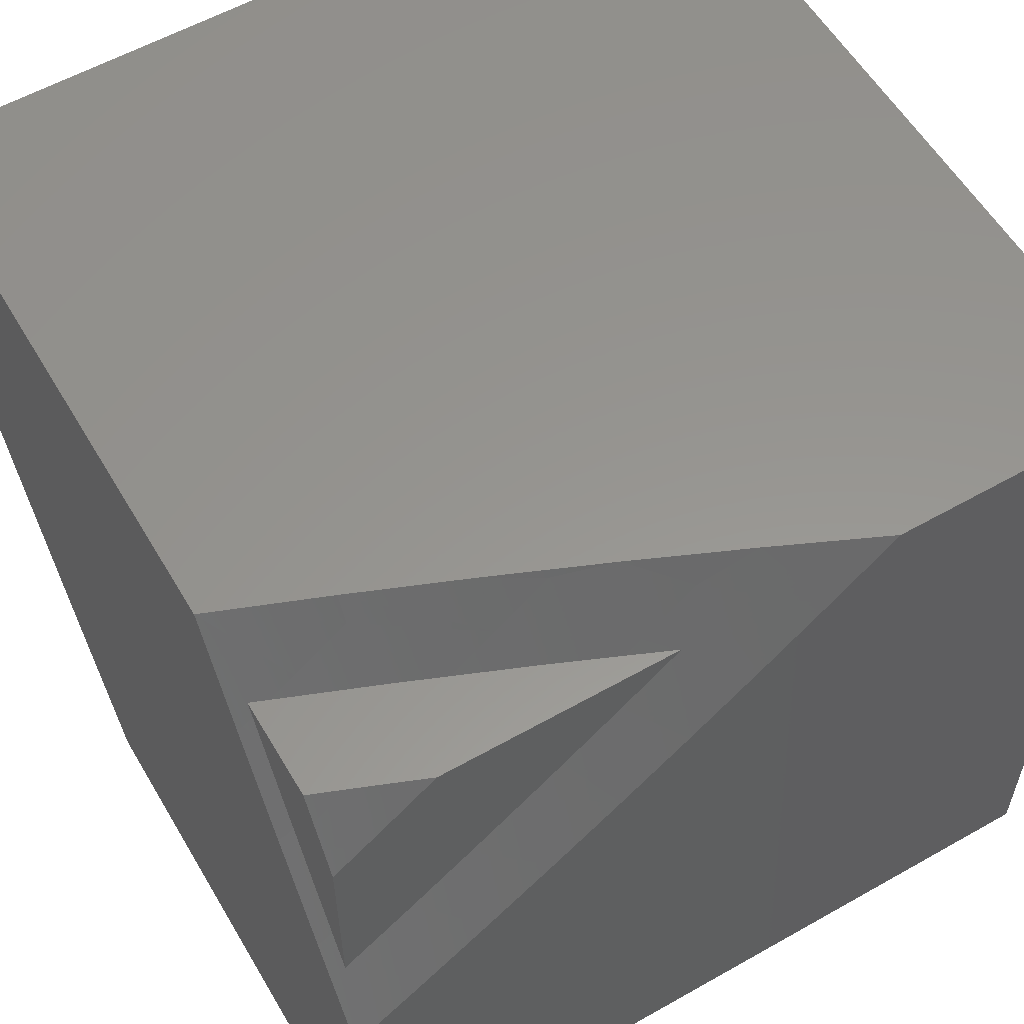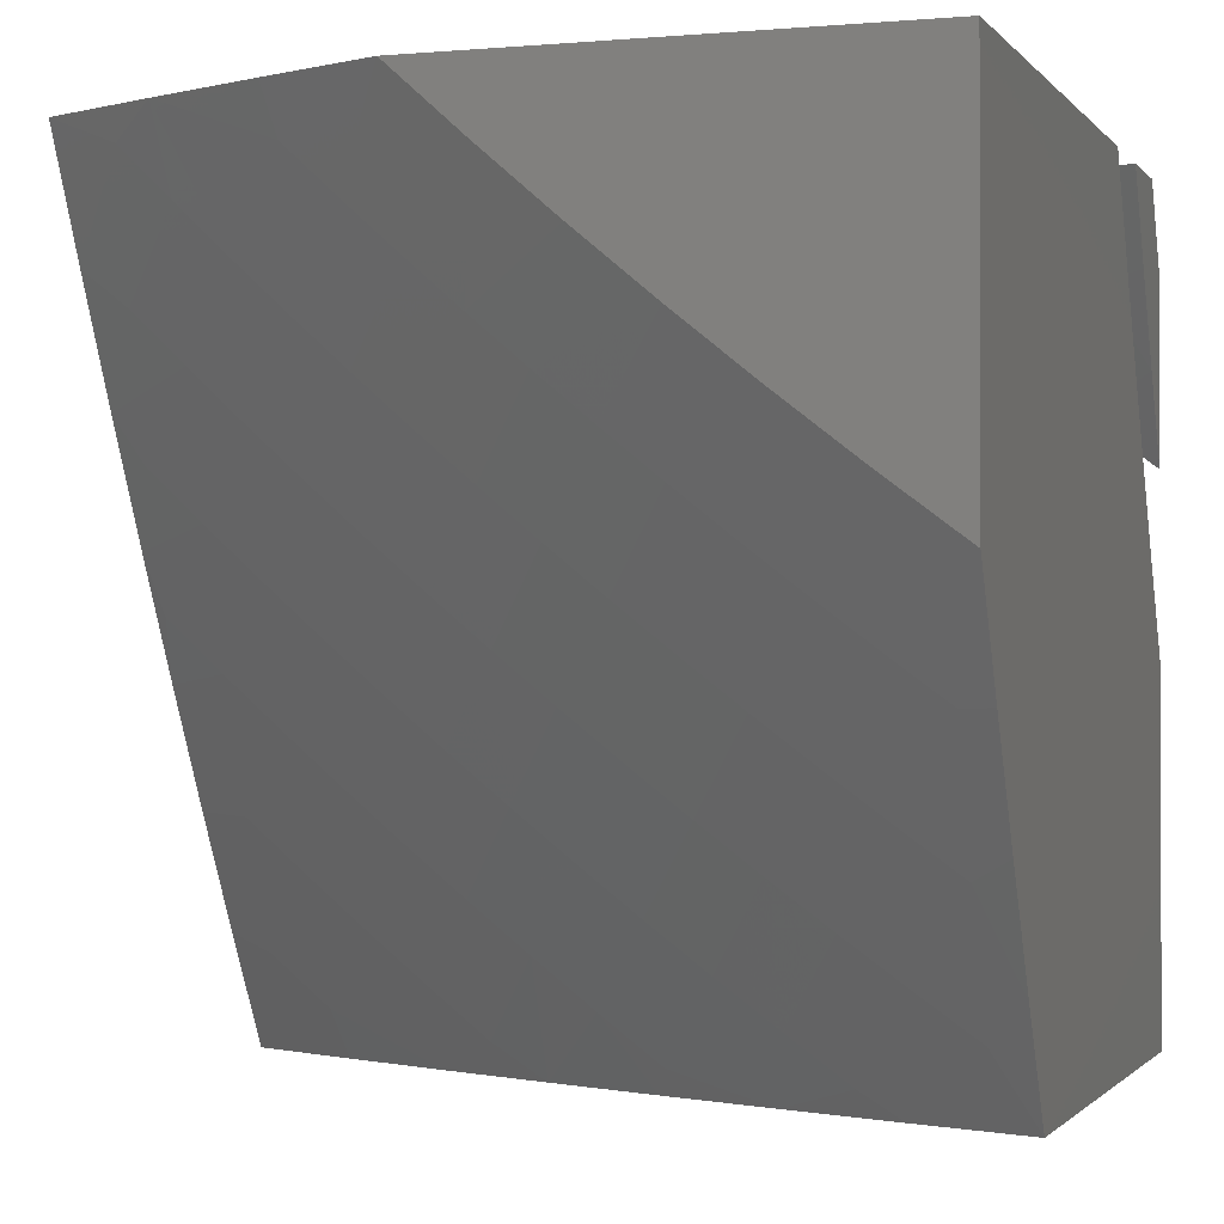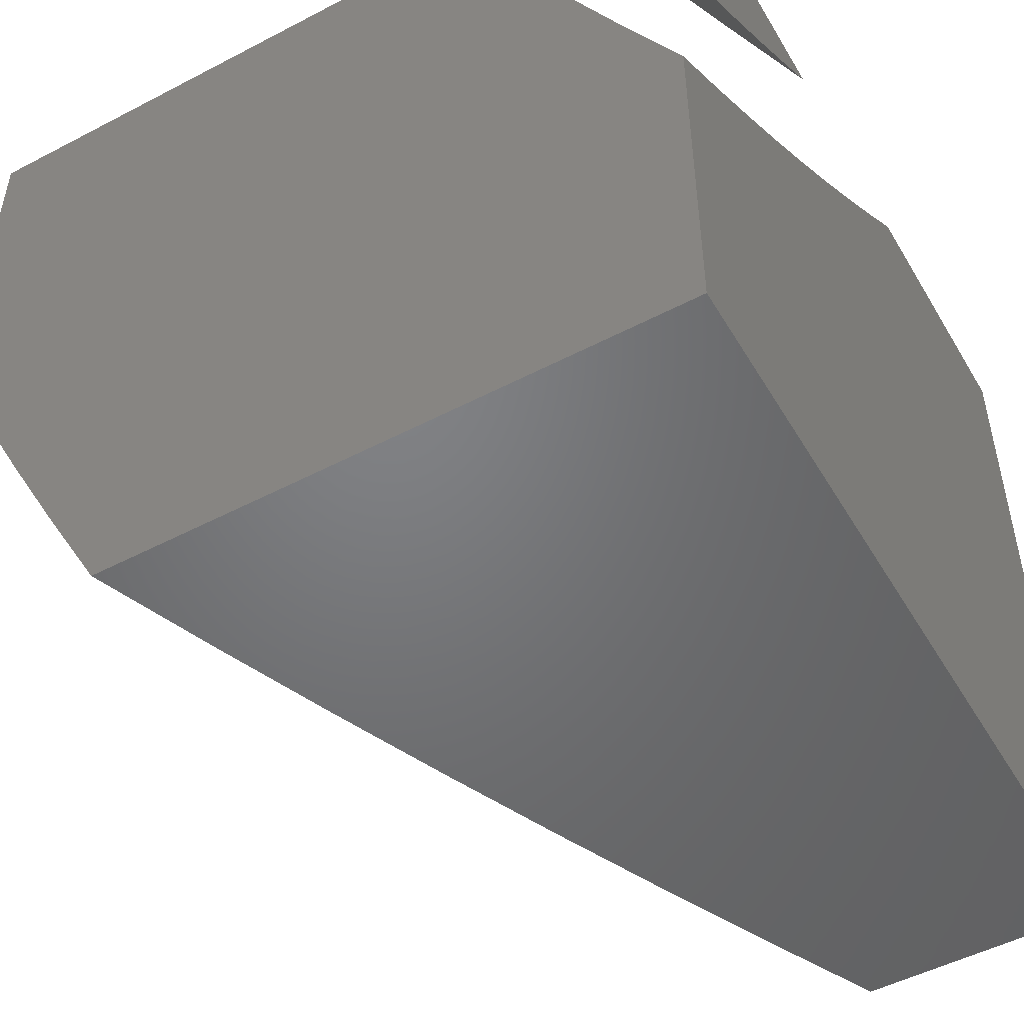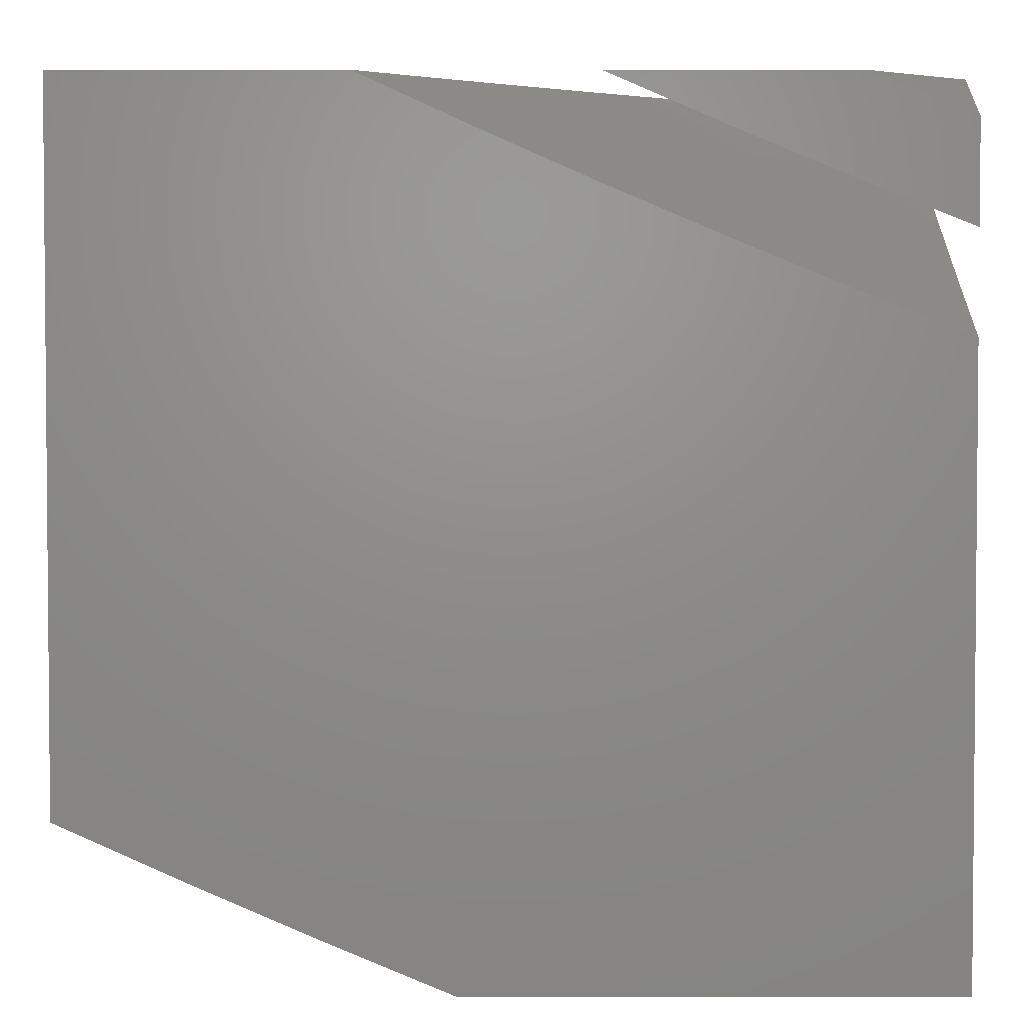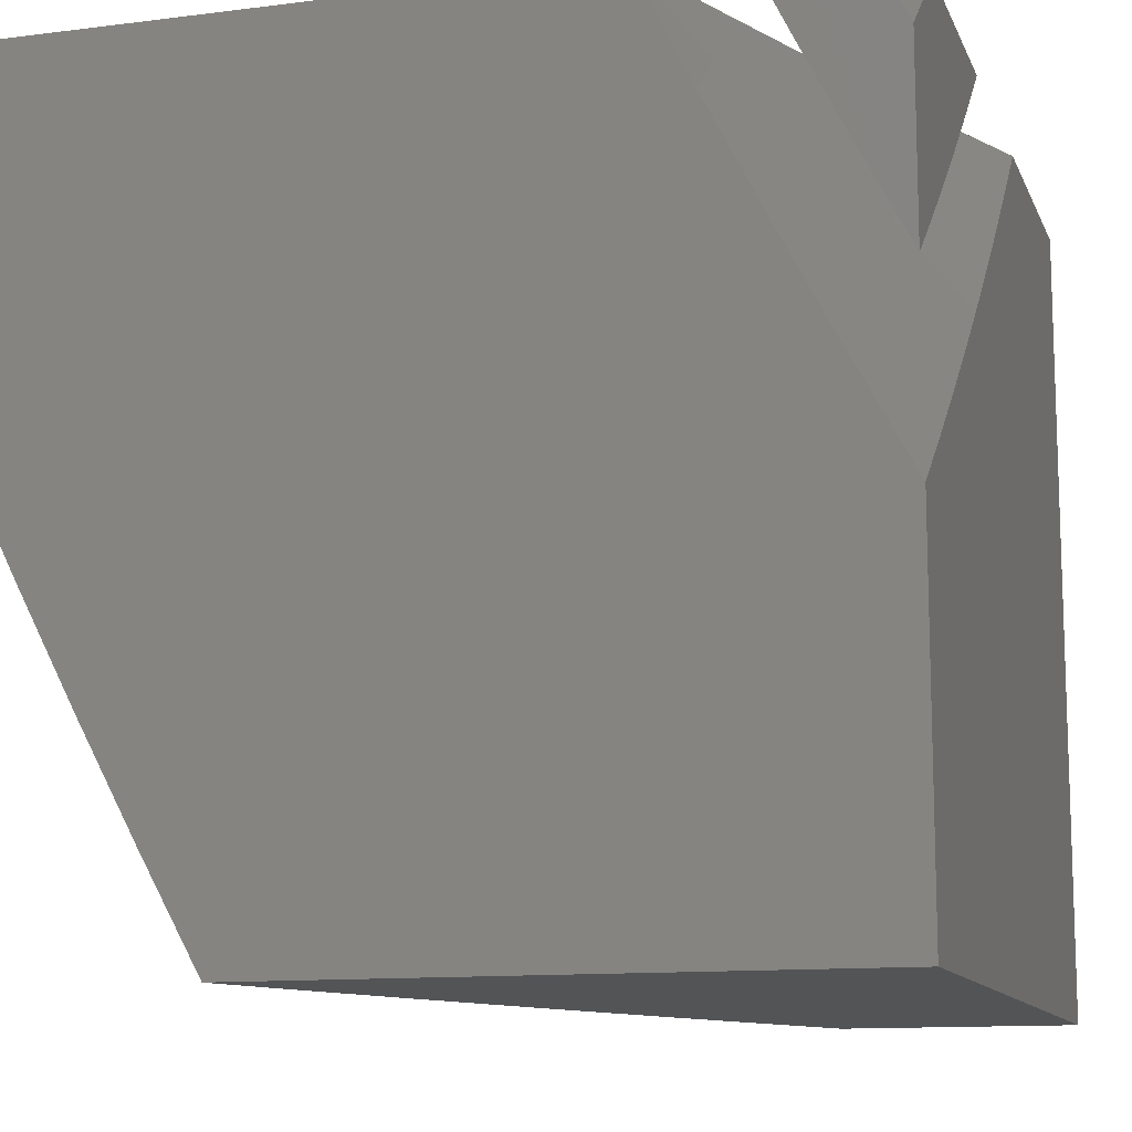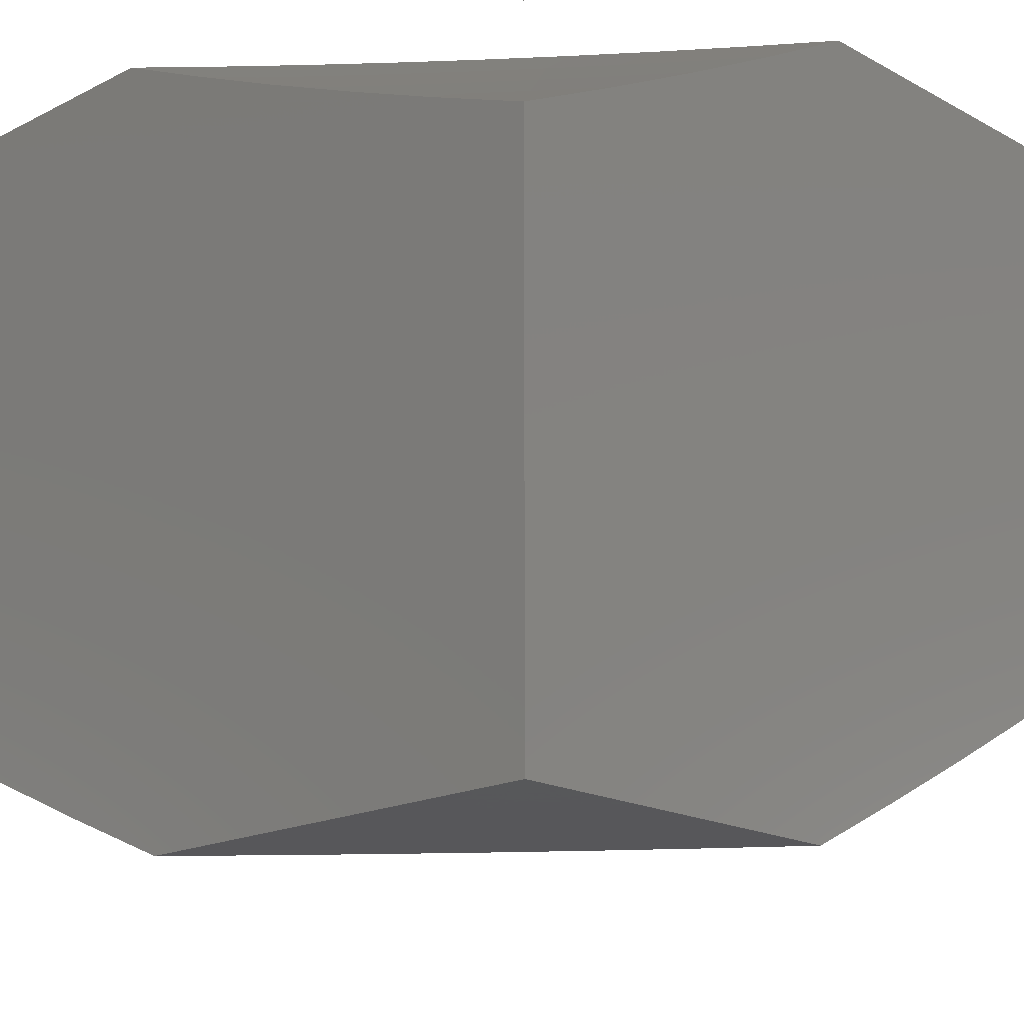
<metadata>
{"format":"stl","ext":"stl","renderer":"f3d","projection":"perspective","resolution":1024,"background":"white","views":[{"elev":57.7,"azim":-30.4,"up":"+Y"},{"elev":-1.1,"azim":-161.5,"up":"+Y"},{"elev":-50.5,"azim":-60.2,"up":"+Y"},{"elev":3.2,"azim":-180.0,"up":"+Z"},{"elev":-12.0,"azim":-73.2,"up":"+Y"},{"elev":-18.2,"azim":-136.0,"up":"+Z"}]}
</metadata>
<code>
# stl→obj: 155 verts, 302 faces
v 4 -5.098 -10
v 4.041 -5.066 -10
v 4 -5.065 -10.02
v 4 -5.033 -10.03
v 4.041 -5 -10.03
v 4 -5 -10.05
v 4.082 -5.033 -10
v 4.081 -5 -10.02
v 4.122 -5 -10
v 4.405 -5 -10
v 4.326 -5.068 -10
v 4.27 -5 -10.06
v 4.246 -5.135 -10
v 4.189 -5.014 -10.08
v 4.124 -5.068 -10.08
v 4.136 -5 -10.11
v 4 -5 -10.17
v 4.057 -5.121 -10.08
v 4 -5.11 -10.11
v 4 -5.22 -10.06
v 4.083 -5.266 -10
v 4 -5.329 -10
v 4.165 -5.201 -10
v 5 -6 -10.29
v 5 -5.86 -10.37
v 5 -6 -10
v 5 -5 -10
v 5 -5.719 -10.45
v 5 -5.577 -10.53
v 5 -5.434 -10.6
v 5 -5.291 -10.67
v 5 -5.146 -10.74
v 5 -5 -10.81
v 4.672 -5 -10
v 4.592 -5.074 -10
v 4.511 -5.146 -10
v 4.428 -5.217 -10
v 4.345 -5.287 -10
v 4.26 -5.355 -10
v 4.175 -5.422 -10
v 4 -6 -10
v 4.088 -5.488 -10
v 4 -5.552 -10
v 4 -5.595 -10.93
v 4 -5.14 -10.22
v 4 -5.458 -11
v 4 -5 -10.28
v 4 -5 -11
v 4 -5.278 -10.15
v 4 -5.731 -10.86
v 4 -5.416 -10.07
v 4 -5.866 -10.79
v 4 -6 -10.72
v 4.854 -5 -10.87
v 4.539 -5 -10.06
v 4.406 -5 -10.12
v 4.707 -5 -10.94
v 4.271 -5 -10.18
v 4.56 -5 -11
v 4.136 -5 -10.23
v 4.145 -6 -10.66
v 4.29 -6 -10.61
v 4.433 -6 -10.55
v 4.576 -6 -10.49
v 4.718 -6 -10.42
v 4.86 -6 -10.36
v 4.47 -5.08 -11
v 4.379 -5.159 -11
v 4.286 -5.236 -11
v 4.192 -5.312 -11
v 4.097 -5.386 -11
v 4.006 -5.414 -10.07
v 4.074 -5.362 -10.07
v 4.008 -5.275 -10.14
v 4.075 -5.223 -10.14
v 4.007 -5.136 -10.22
v 4.072 -5.085 -10.22
v 4.136 -5.033 -10.22
v 4.141 -5.171 -10.14
v 4.206 -5.118 -10.14
v 4.209 -5.257 -10.07
v 4.276 -5.203 -10.07
v 4.342 -5.148 -10.07
v 4.407 -5.092 -10.07
v 4.471 -5.036 -10.07
v 4.142 -5.31 -10.07
v 4.335 -5.009 -10.14
v 4.271 -5.064 -10.14
v 4.871 -5.942 -10.39
v 4.944 -5.882 -10.39
v 4.862 -5.784 -10.48
v 4.933 -5.723 -10.48
v 4.779 -5.685 -10.57
v 4.849 -5.626 -10.57
v 4.696 -5.586 -10.66
v 4.764 -5.527 -10.66
v 4.611 -5.485 -10.75
v 4.679 -5.428 -10.75
v 4.526 -5.384 -10.83
v 4.592 -5.328 -10.83
v 4.441 -5.282 -10.92
v 4.505 -5.227 -10.92
v 4.718 -5.902 -10.48
v 4.79 -5.843 -10.48
v 4.637 -5.801 -10.57
v 4.709 -5.744 -10.57
v 4.556 -5.7 -10.66
v 4.626 -5.643 -10.66
v 4.475 -5.597 -10.75
v 4.543 -5.542 -10.75
v 4.392 -5.494 -10.83
v 4.46 -5.44 -10.83
v 4.309 -5.39 -10.92
v 4.375 -5.337 -10.92
v 4.645 -5.96 -10.48
v 4.566 -5.858 -10.57
v 4.493 -5.914 -10.57
v 4.414 -5.81 -10.66
v 4.342 -5.865 -10.66
v 4.264 -5.759 -10.75
v 4.193 -5.811 -10.75
v 4.116 -5.704 -10.83
v 4.045 -5.755 -10.83
v 4.038 -5.596 -10.92
v 4.42 -5.969 -10.57
v 4.27 -5.918 -10.66
v 4.121 -5.863 -10.75
v 4.196 -5.97 -10.66
v 4.048 -5.913 -10.75
v 4.107 -5.546 -10.92
v 4.175 -5.495 -10.92
v 4.242 -5.443 -10.92
v 4.324 -5.548 -10.83
v 4.633 -5.114 -10.92
v 4.57 -5.171 -10.92
v 4.658 -5.271 -10.83
v 4.745 -5.37 -10.75
v 4.832 -5.468 -10.66
v 4.918 -5.565 -10.57
v 4.696 -5.057 -10.92
v 4.912 -5.035 -10.83
v 4.85 -5.095 -10.83
v 4.786 -5.154 -10.83
v 4.941 -5.191 -10.75
v 4.876 -5.251 -10.75
v 4.965 -5.347 -10.66
v 4.899 -5.408 -10.66
v 4.986 -5.504 -10.57
v 4.486 -5.756 -10.66
v 4.405 -5.652 -10.75
v 4.335 -5.706 -10.75
v 4.255 -5.601 -10.83
v 4.186 -5.653 -10.83
v 4.722 -5.213 -10.83
v 4.811 -5.311 -10.75
f 1 2 3
f 3 2 4
f 4 2 5
f 4 5 6
f 2 7 5
f 5 7 8
f 8 7 9
f 10 11 12
f 12 11 13
f 12 13 14
f 14 13 15
f 14 15 16
f 16 15 17
f 17 15 18
f 17 18 19
f 19 18 20
f 20 18 21
f 20 21 22
f 13 23 15
f 15 23 18
f 23 21 18
f 16 12 14
f 17 6 16
f 16 6 5
f 16 5 12
f 12 5 8
f 12 8 9
f 9 10 12
f 7 13 9
f 9 13 11
f 9 11 10
f 7 2 13
f 13 2 23
f 23 2 1
f 23 1 21
f 21 1 22
f 22 1 20
f 20 1 3
f 20 3 4
f 20 4 19
f 19 4 6
f 19 6 17
f 24 25 26
f 26 25 27
f 27 25 28
f 27 28 29
f 29 30 27
f 27 30 31
f 27 31 32
f 32 33 27
f 34 35 27
f 27 35 36
f 27 36 26
f 26 36 37
f 26 37 38
f 38 39 26
f 26 39 40
f 26 40 41
f 41 40 42
f 41 42 43
f 44 45 46
f 46 45 47
f 46 47 48
f 45 44 49
f 49 44 50
f 49 50 51
f 51 50 52
f 51 52 43
f 43 52 53
f 43 53 41
f 54 55 33
f 33 55 34
f 33 34 27
f 55 54 56
f 56 54 57
f 56 57 58
f 58 57 59
f 58 59 60
f 60 59 48
f 60 48 47
f 53 61 41
f 41 61 62
f 41 62 63
f 63 64 41
f 41 64 65
f 41 65 26
f 26 65 66
f 26 66 24
f 59 67 48
f 48 67 68
f 48 68 69
f 69 70 48
f 48 70 71
f 48 71 46
f 43 42 51
f 51 42 72
f 51 72 49
f 49 72 73
f 49 73 74
f 74 73 75
f 74 75 45
f 45 75 76
f 45 76 47
f 47 76 77
f 47 77 78
f 78 77 79
f 78 79 80
f 80 79 81
f 80 81 82
f 82 81 38
f 82 38 83
f 83 38 37
f 83 37 84
f 84 37 36
f 84 36 85
f 85 36 35
f 85 35 55
f 55 35 34
f 72 42 73
f 73 42 40
f 73 40 86
f 86 40 39
f 86 39 81
f 81 39 38
f 55 56 85
f 85 56 84
f 84 56 87
f 87 56 58
f 87 58 88
f 88 58 60
f 88 60 78
f 78 60 47
f 45 49 74
f 73 86 75
f 75 86 79
f 75 79 77
f 77 76 75
f 81 79 86
f 80 82 88
f 88 82 83
f 88 83 87
f 87 83 84
f 78 80 88
f 66 89 24
f 24 89 90
f 24 90 25
f 25 90 91
f 25 91 92
f 92 91 93
f 92 93 94
f 94 93 95
f 94 95 96
f 96 95 97
f 96 97 98
f 98 97 99
f 98 99 100
f 100 99 101
f 100 101 102
f 102 101 68
f 102 68 67
f 66 65 89
f 89 65 103
f 89 103 104
f 104 103 105
f 104 105 106
f 106 105 107
f 106 107 108
f 108 107 109
f 108 109 110
f 110 109 111
f 110 111 112
f 112 111 113
f 112 113 114
f 114 113 69
f 114 69 101
f 101 69 68
f 103 65 115
f 115 65 64
f 115 64 116
f 116 64 117
f 116 117 118
f 118 117 119
f 118 119 120
f 120 119 121
f 120 121 122
f 122 121 123
f 122 123 124
f 124 123 44
f 124 44 46
f 64 63 117
f 117 63 125
f 117 125 119
f 119 125 126
f 119 126 121
f 121 126 127
f 121 127 123
f 123 127 52
f 123 52 50
f 63 62 125
f 125 62 126
f 126 62 128
f 128 62 61
f 128 61 127
f 127 61 129
f 127 129 52
f 52 129 53
f 53 129 61
f 50 44 123
f 124 46 130
f 130 46 71
f 130 71 131
f 131 71 132
f 131 132 133
f 133 132 111
f 133 111 109
f 71 70 132
f 132 70 113
f 132 113 111
f 70 69 113
f 59 134 67
f 67 134 135
f 67 135 102
f 102 135 136
f 102 136 100
f 100 136 137
f 100 137 98
f 98 137 138
f 98 138 96
f 96 138 139
f 96 139 94
f 94 139 92
f 134 59 140
f 140 59 57
f 140 57 54
f 33 141 54
f 54 141 142
f 54 142 143
f 143 142 144
f 143 144 145
f 145 144 31
f 145 31 146
f 146 31 30
f 146 30 147
f 147 30 148
f 147 148 138
f 138 148 139
f 33 32 141
f 141 32 142
f 142 32 144
f 144 32 31
f 30 29 148
f 148 29 139
f 29 28 139
f 139 28 92
f 28 25 92
f 112 114 99
f 99 114 101
f 110 112 97
f 97 112 99
f 108 110 95
f 95 110 97
f 106 108 93
f 93 108 95
f 104 106 91
f 91 106 93
f 89 104 90
f 90 104 91
f 115 116 103
f 103 116 105
f 107 105 149
f 149 105 116
f 149 116 118
f 109 107 150
f 150 107 149
f 150 149 151
f 151 149 118
f 151 118 120
f 109 150 133
f 133 150 152
f 133 152 131
f 131 152 130
f 152 150 151
f 152 151 153
f 153 151 120
f 153 120 122
f 122 124 153
f 153 124 130
f 153 130 152
f 128 127 126
f 136 135 154
f 154 135 134
f 154 134 143
f 143 134 140
f 143 140 54
f 147 138 137
f 137 136 155
f 155 136 154
f 155 154 145
f 145 154 143
f 145 146 155
f 155 146 147
f 155 147 137

</code>
